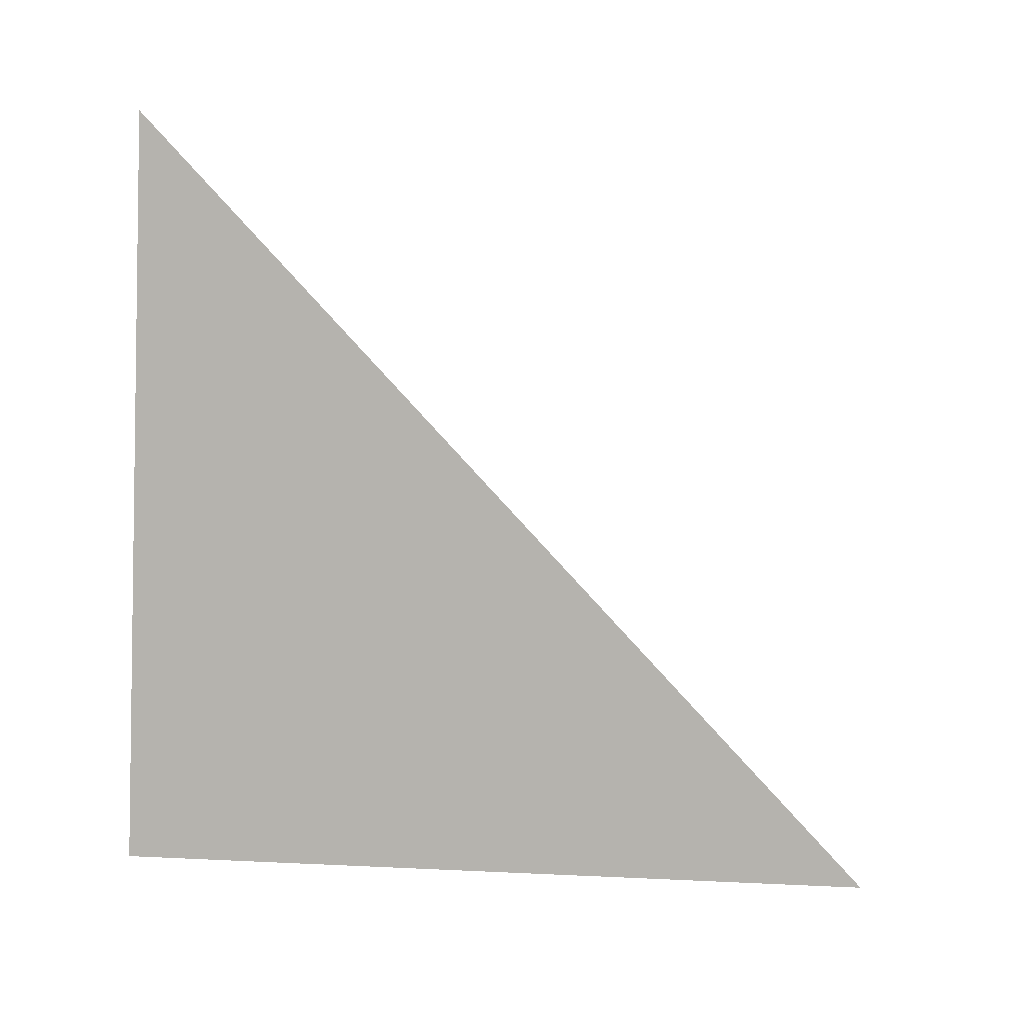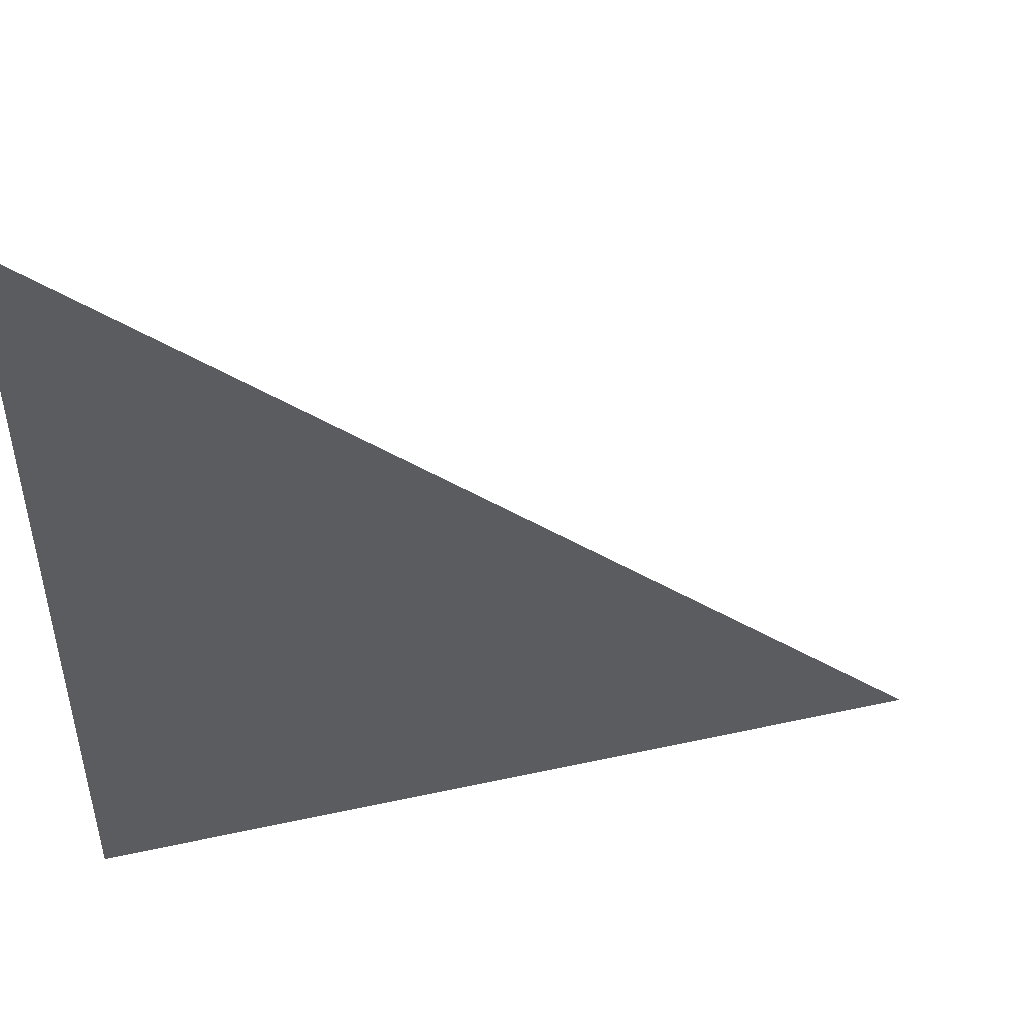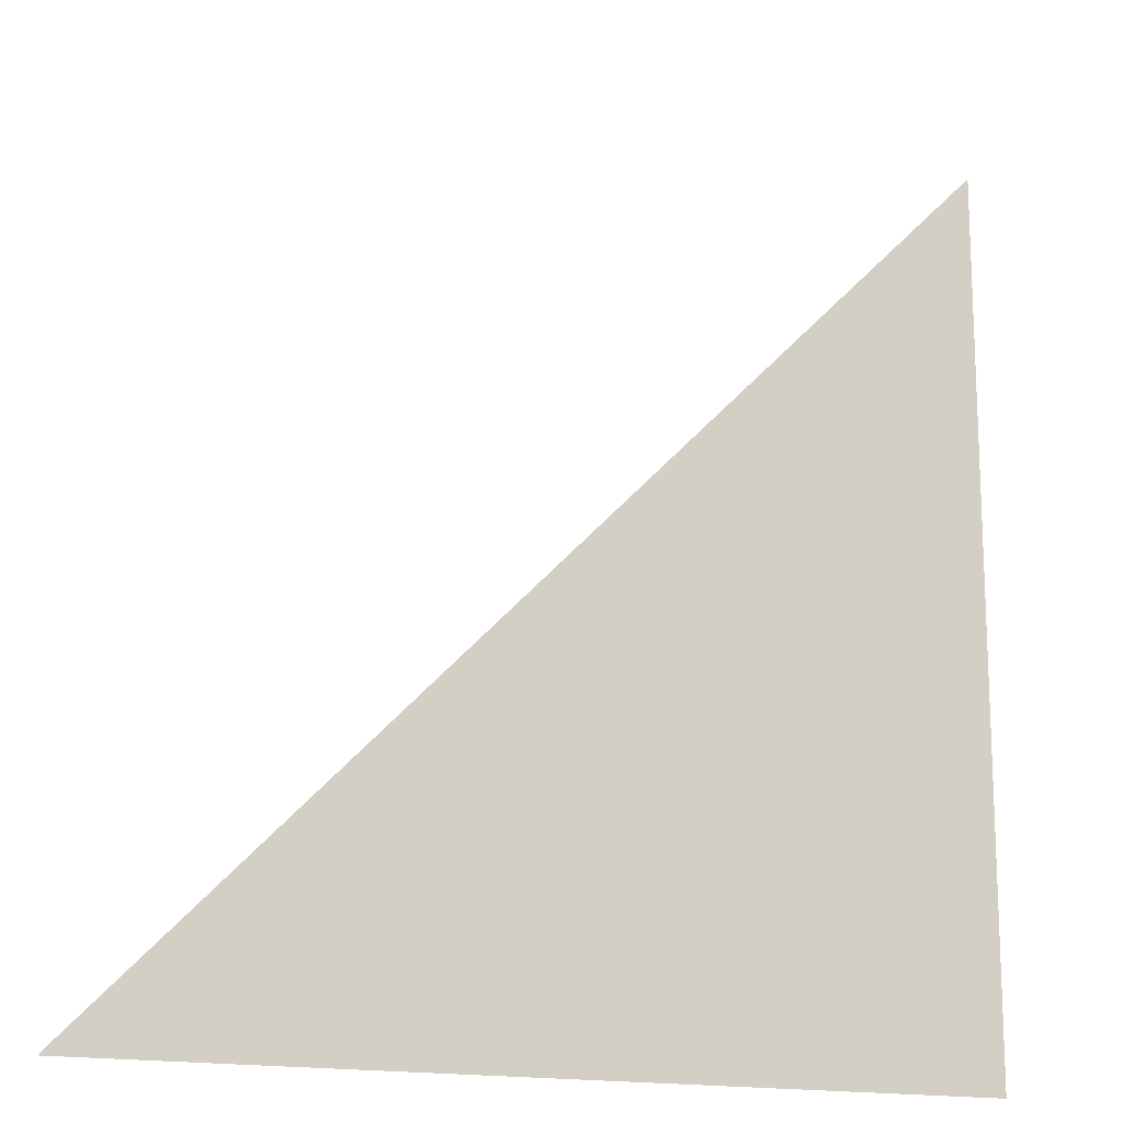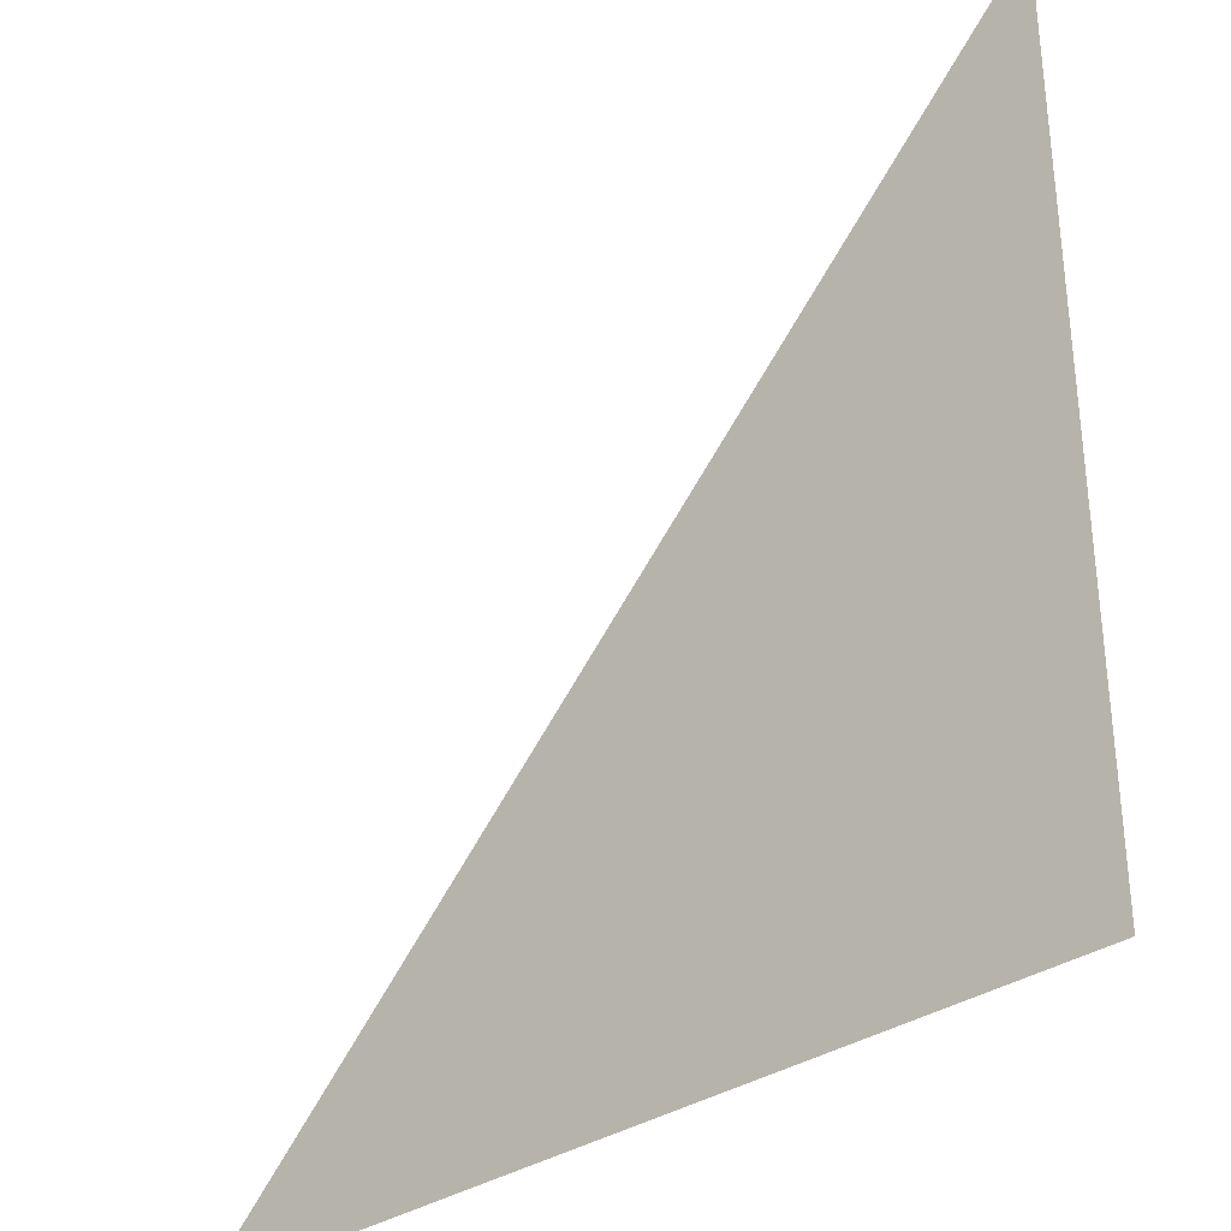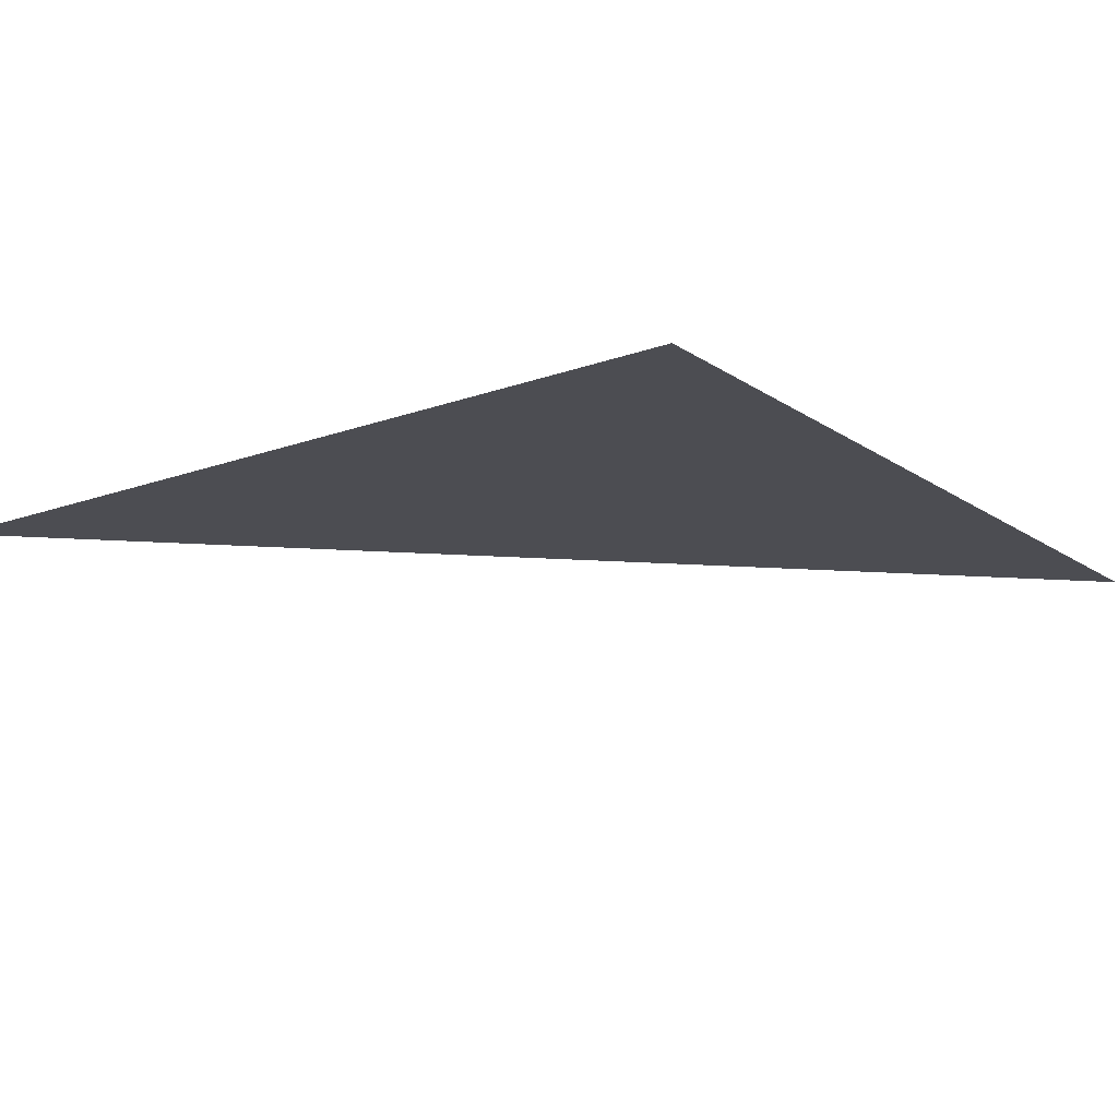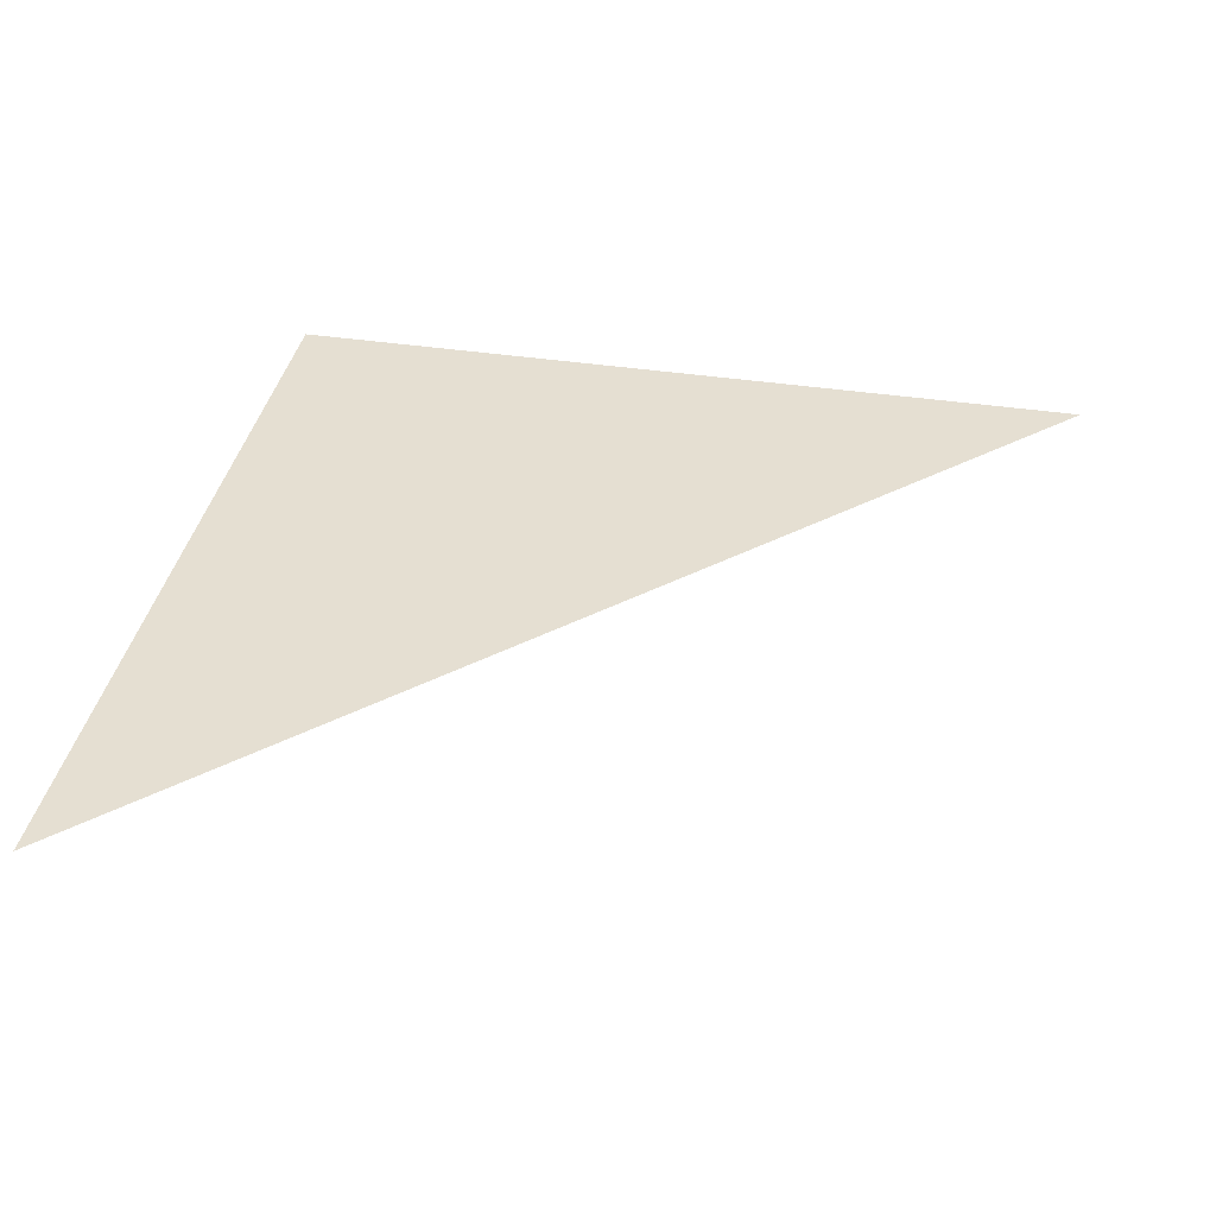
<metadata>
{"format":"obj","ext":"obj","renderer":"f3d","projection":"perspective","resolution":1024,"background":"white","views":[{"elev":-79.9,"azim":-92.6,"up":"+Y"},{"elev":49.5,"azim":166.4,"up":"+Z"},{"elev":-15.6,"azim":-26.3,"up":"+Z"},{"elev":-33.8,"azim":42.4,"up":"+Z"},{"elev":-16.4,"azim":126.6,"up":"+Y"},{"elev":37.5,"azim":-78.9,"up":"+Y"}]}
</metadata>
<code>
o Plane
v 0 0 1
v -0 0 0
v -1 0 0
f 2 3 1

</code>
